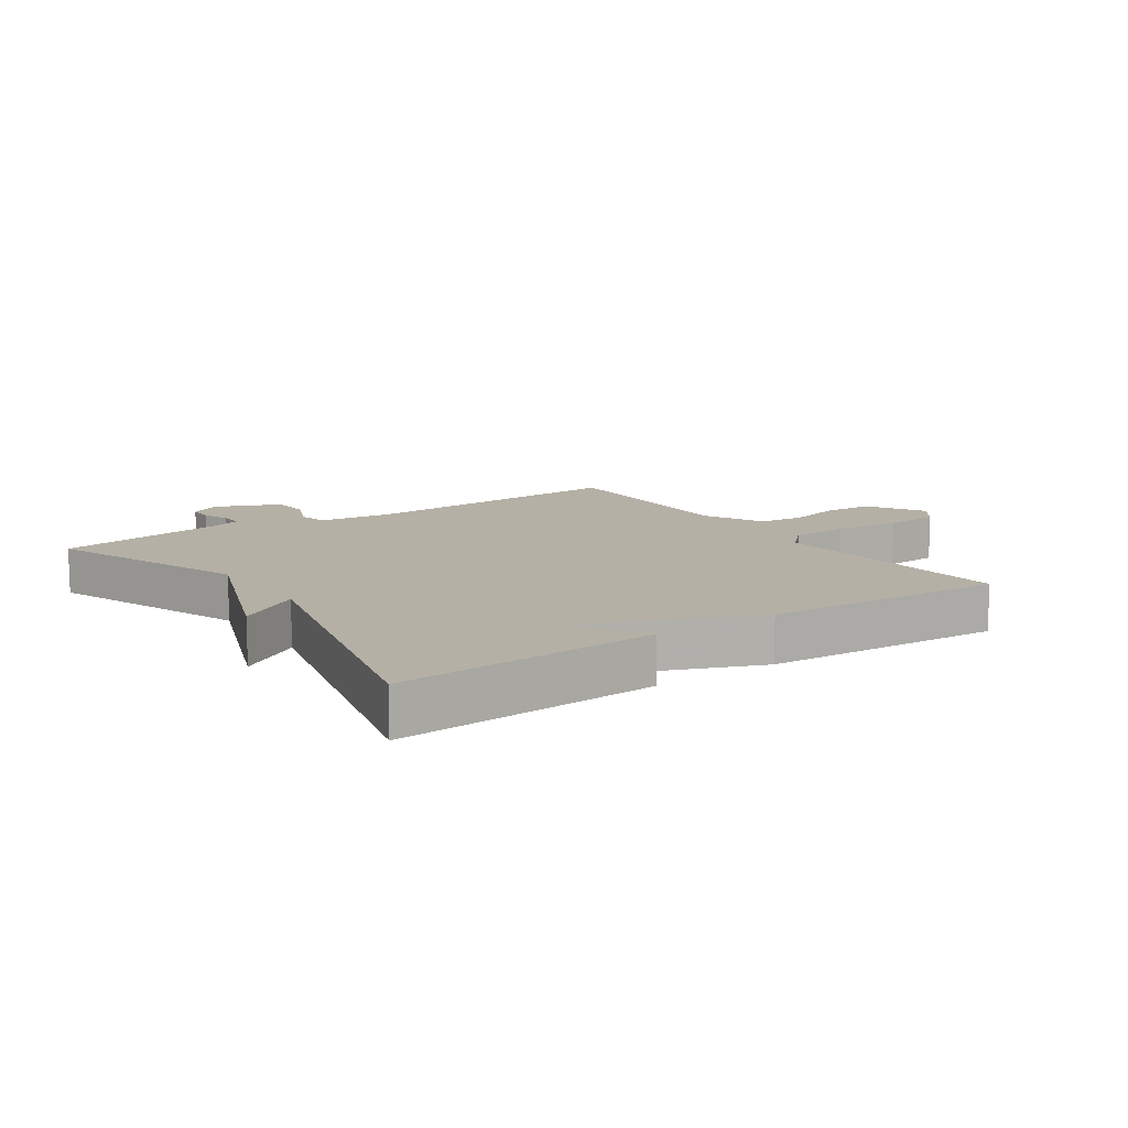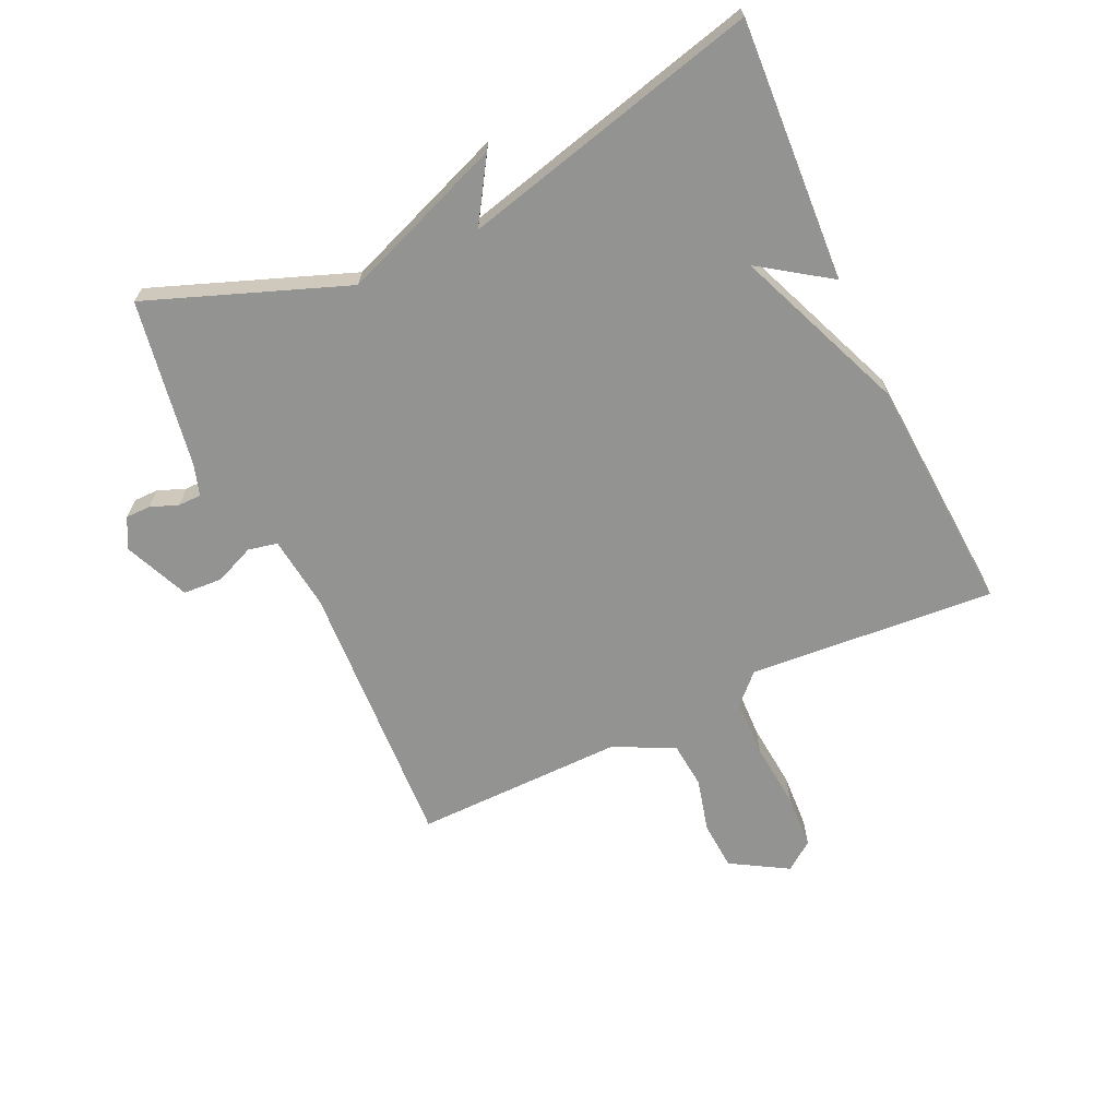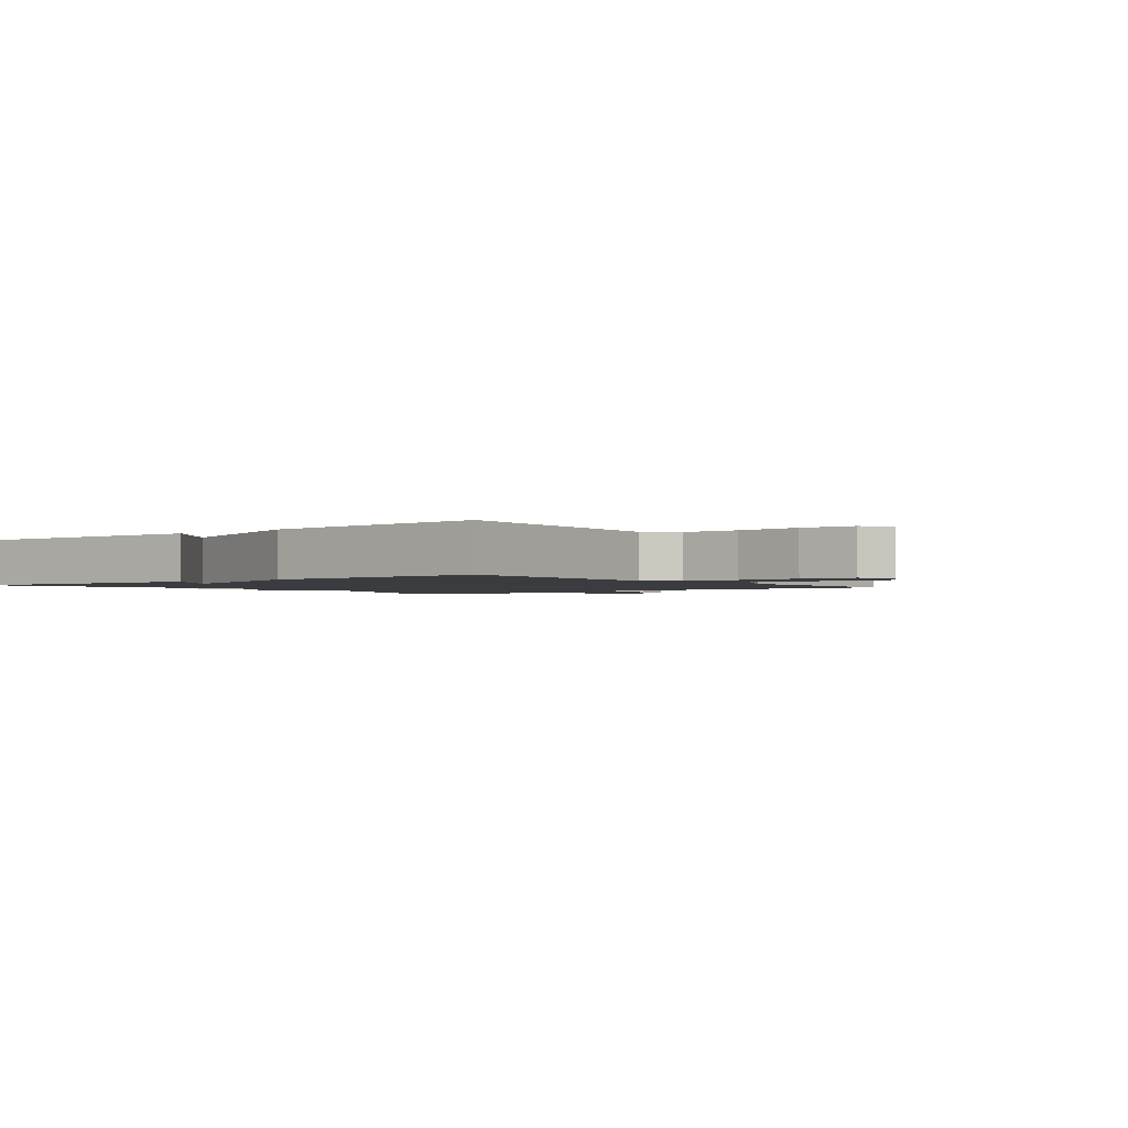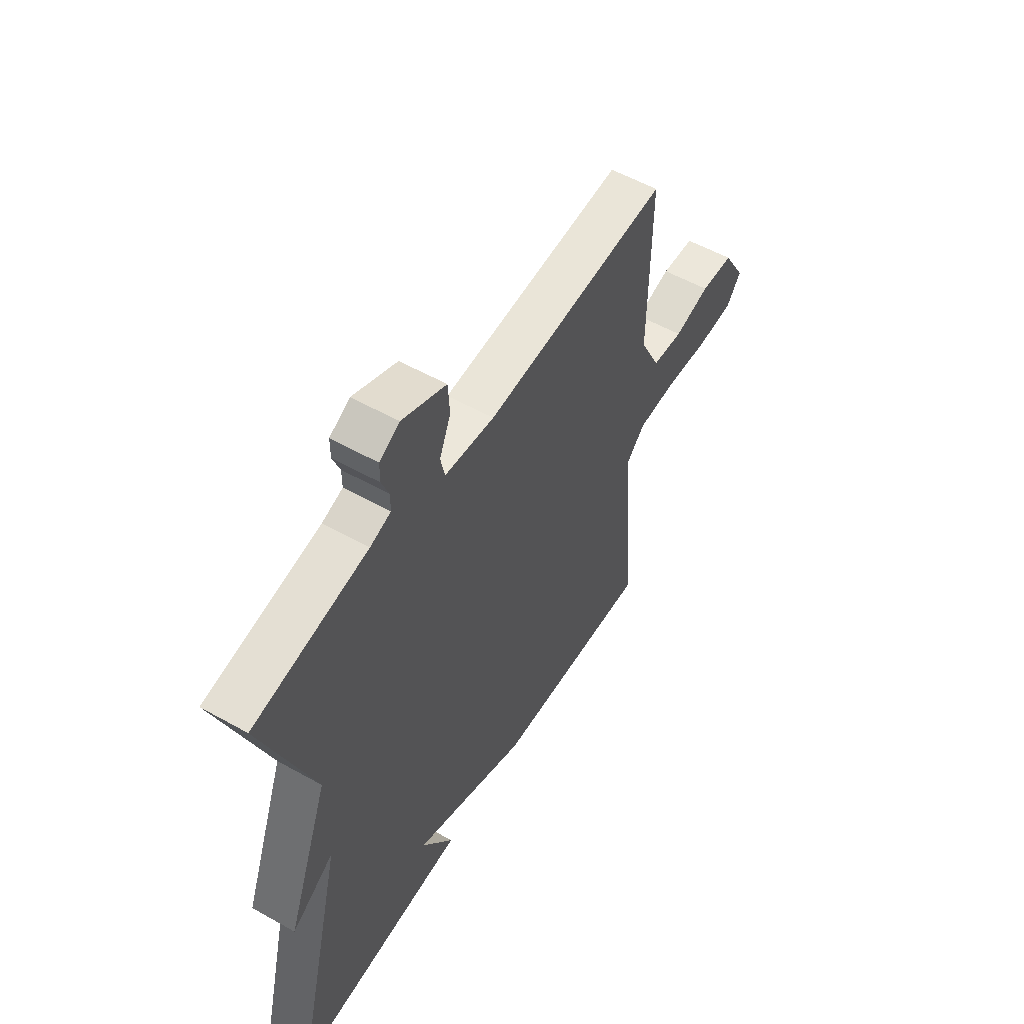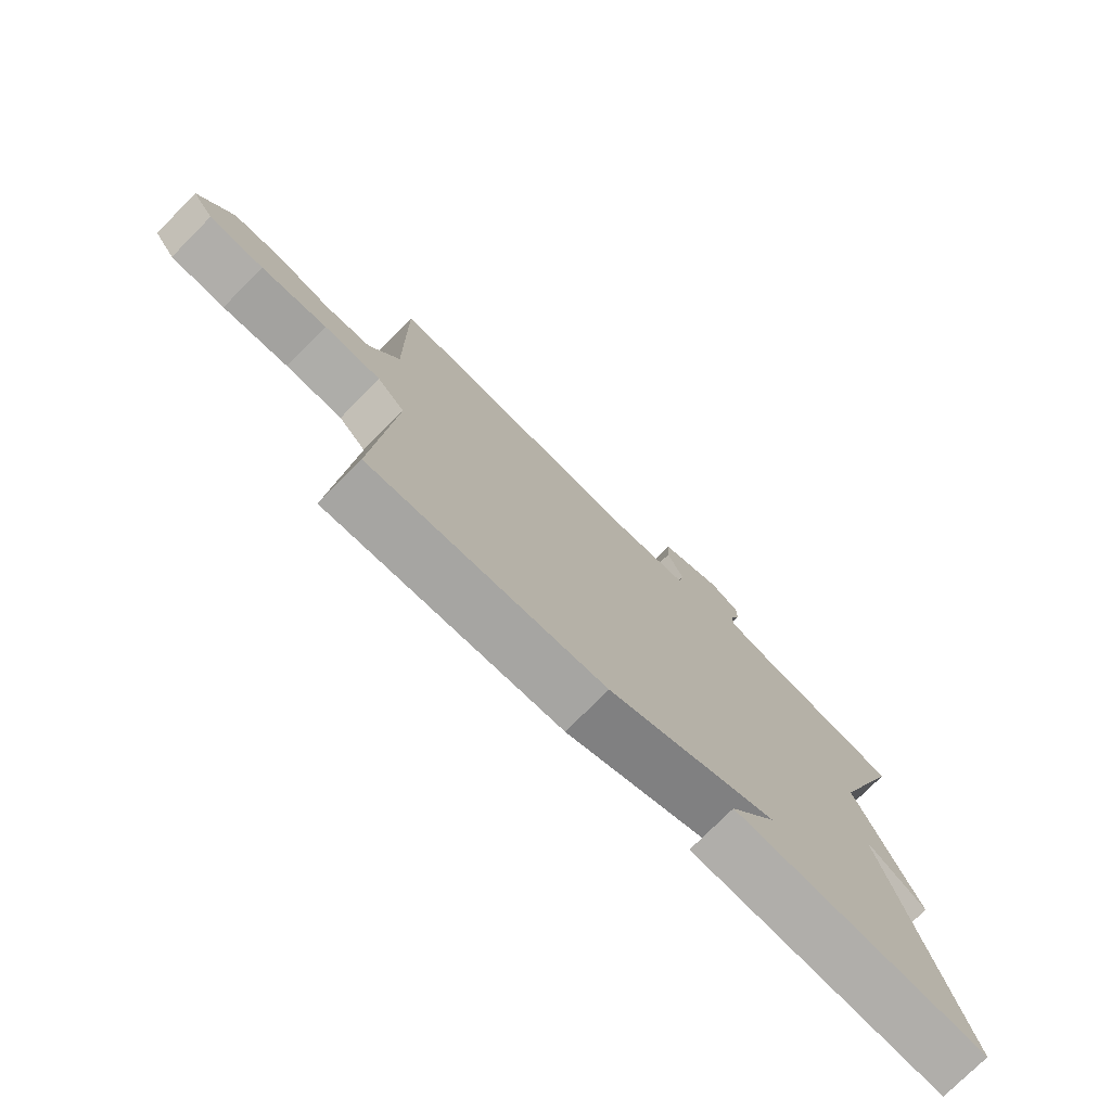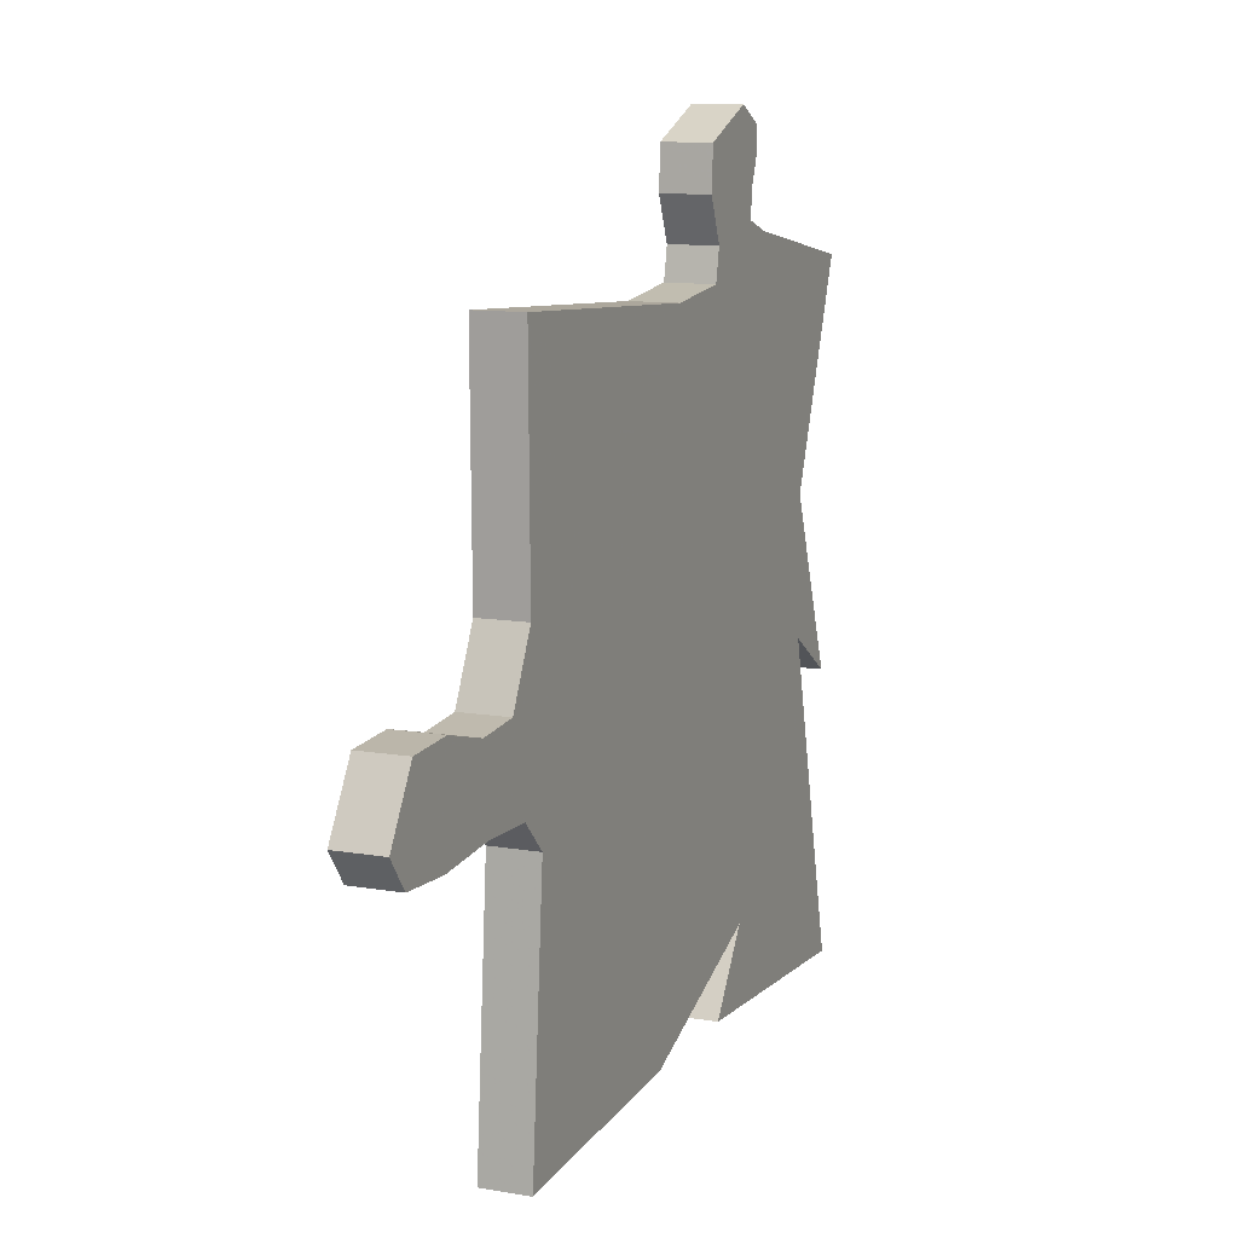
<metadata>
{"format":"obj","ext":"obj","renderer":"f3d","projection":"perspective","resolution":1024,"background":"white","views":[{"elev":11.7,"azim":145.6,"up":"+Y"},{"elev":-66.6,"azim":115.0,"up":"+Y"},{"elev":-1.8,"azim":-141.7,"up":"+Y"},{"elev":55.1,"azim":120.6,"up":"+Z"},{"elev":-76.0,"azim":-44.8,"up":"+Z"},{"elev":11.0,"azim":-67.0,"up":"+Z"}]}
</metadata>
<code>
v 0.5 0.07 -0.5
v 0.082 0.07 -0.476
v 0.159 0.07 -0.364
v -0.118 0.07 -0.476
v -0.5 0.07 -0.5
v -0.469 0.07 -0.104
v -0.514 0.07 -0.059
v -0.607 0.07 -0.056
v -0.714 0.07 -0.066
v -0.802 0.07 -0.061
v -0.836 0.07 -0.015
v -0.782 0.07 0.076
v -0.703 0.07 0.081
v -0.618 0.07 0.059
v -0.544 0.07 0.066
v -0.496 0.07 0.162
v -0.5 0.07 0.5
v -0.061 0.07 0.476
v 0.058 0.07 0.49
v 0.068 0.07 0.537
v 0.041 0.07 0.601
v 0.045 0.07 0.664
v 0.15 0.07 0.709
v 0.198 0.07 0.683
v 0.198 0.07 0.643
v 0.181 0.07 0.599
v 0.181 0.07 0.562
v 0.23 0.07 0.546
v 0.5 0.07 0.5
v 0.38 0.07 0.182
v 0.48 0.07 -0.081
v 0.38 0.07 -0.018
v 0.5 0 -0.5
v 0.082 0 -0.476
v 0.159 0 -0.364
v -0.118 0 -0.476
v -0.5 0 -0.5
v -0.469 0 -0.104
v -0.514 0 -0.059
v -0.607 0 -0.056
v -0.714 0 -0.066
v -0.802 0 -0.061
v -0.836 0 -0.015
v -0.782 0 0.076
v -0.703 0 0.081
v -0.618 0 0.059
v -0.544 0 0.066
v -0.496 0 0.162
v -0.5 0 0.5
v -0.061 0 0.476
v 0.058 0 0.49
v 0.068 0 0.537
v 0.041 0 0.601
v 0.045 0 0.664
v 0.15 0 0.709
v 0.198 0 0.683
v 0.198 0 0.643
v 0.181 0 0.599
v 0.181 0 0.562
v 0.23 0 0.546
v 0.5 0 0.5
v 0.38 0 0.182
v 0.48 0 -0.081
v 0.38 0 -0.018
f 30 31 32
f 28 29 30
f 27 28 30 32
f 24 25 26
f 23 24 26
f 22 23 26
f 21 22 26
f 20 21 26
f 19 20 26 27
f 16 17 18
f 15 16 18 19
f 12 13 14
f 11 12 14
f 10 11 14
f 9 10 14
f 8 9 14
f 7 8 14 15
f 27 32 1
f 19 27 1
f 15 19 1
f 7 15 1
f 6 7 1
f 1 2 3
f 6 1 3
f 3 4 5 6
f 64 63 62
f 62 61 60
f 64 62 60 59
f 58 57 56
f 58 56 55
f 58 55 54
f 58 54 53
f 58 53 52
f 59 58 52 51
f 50 49 48
f 51 50 48 47
f 46 45 44
f 46 44 43
f 46 43 42
f 46 42 41
f 46 41 40
f 47 46 40 39
f 33 64 59
f 33 59 51
f 33 51 47
f 33 47 39
f 33 39 38
f 35 34 33
f 35 33 38
f 38 37 36 35
f 1 33 34 2
f 2 34 35 3
f 3 35 36 4
f 4 36 37 5
f 5 37 38 6
f 6 38 39 7
f 7 39 40 8
f 8 40 41 9
f 9 41 42 10
f 10 42 43 11
f 11 43 44 12
f 12 44 45 13
f 13 45 46 14
f 14 46 47 15
f 15 47 48 16
f 16 48 49 17
f 17 49 50 18
f 18 50 51 19
f 19 51 52 20
f 20 52 53 21
f 21 53 54 22
f 22 54 55 23
f 23 55 56 24
f 24 56 57 25
f 25 57 58 26
f 26 58 59 27
f 27 59 60 28
f 28 60 61 29
f 29 61 62 30
f 30 62 63 31
f 31 63 64 32
f 32 64 33 1

</code>
